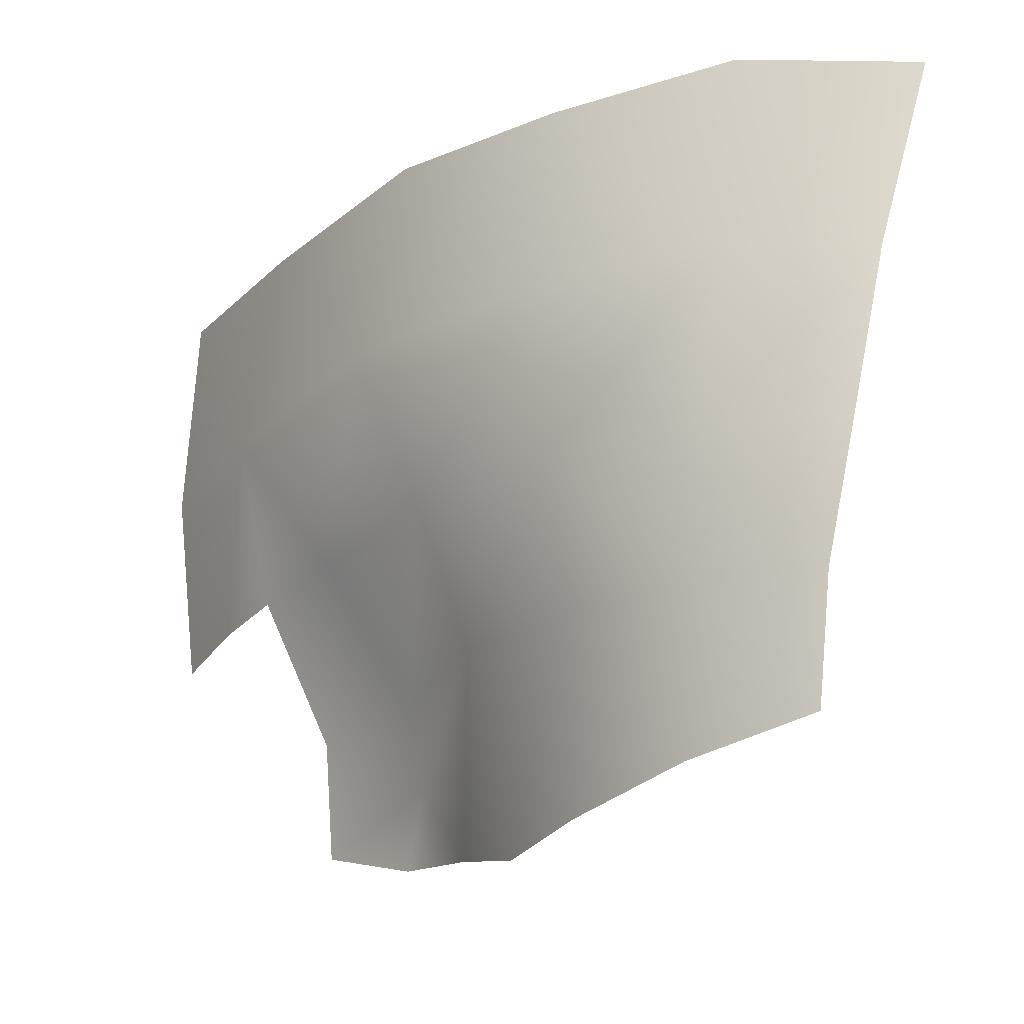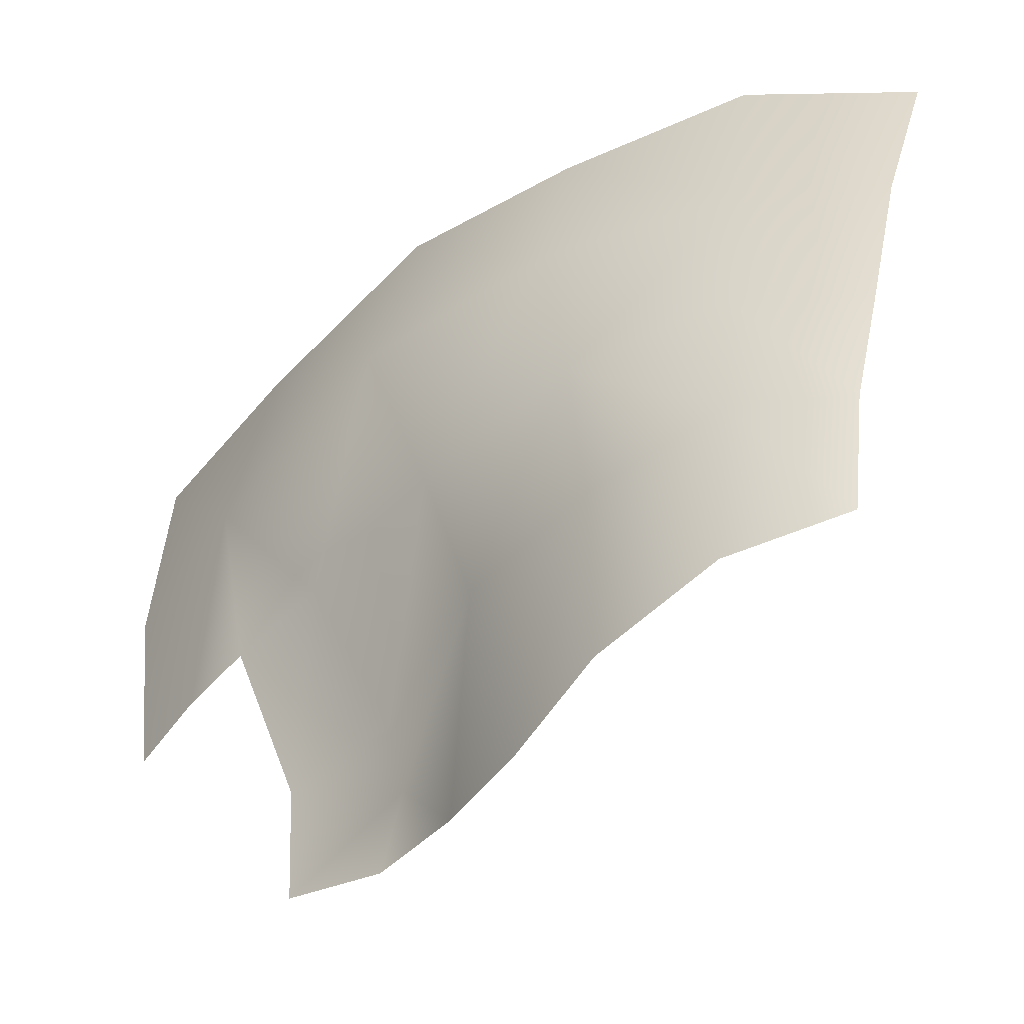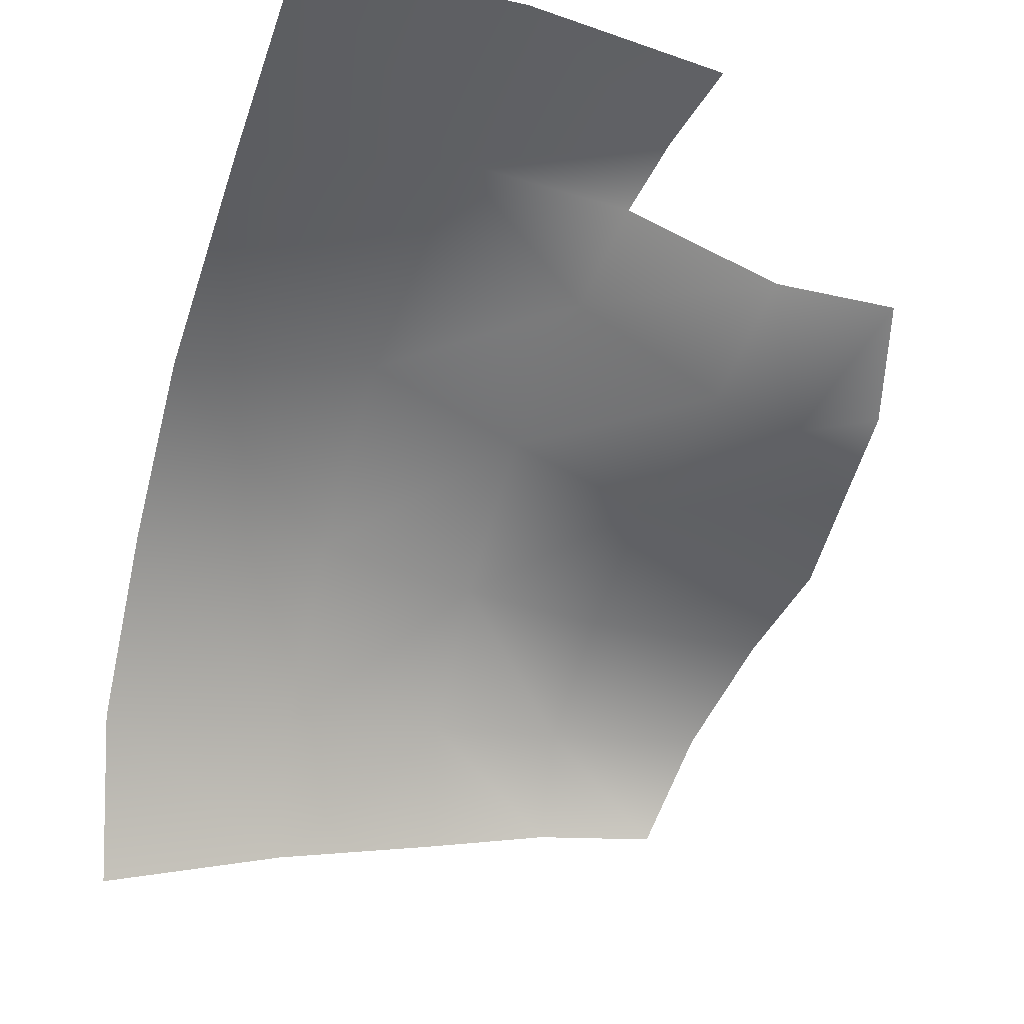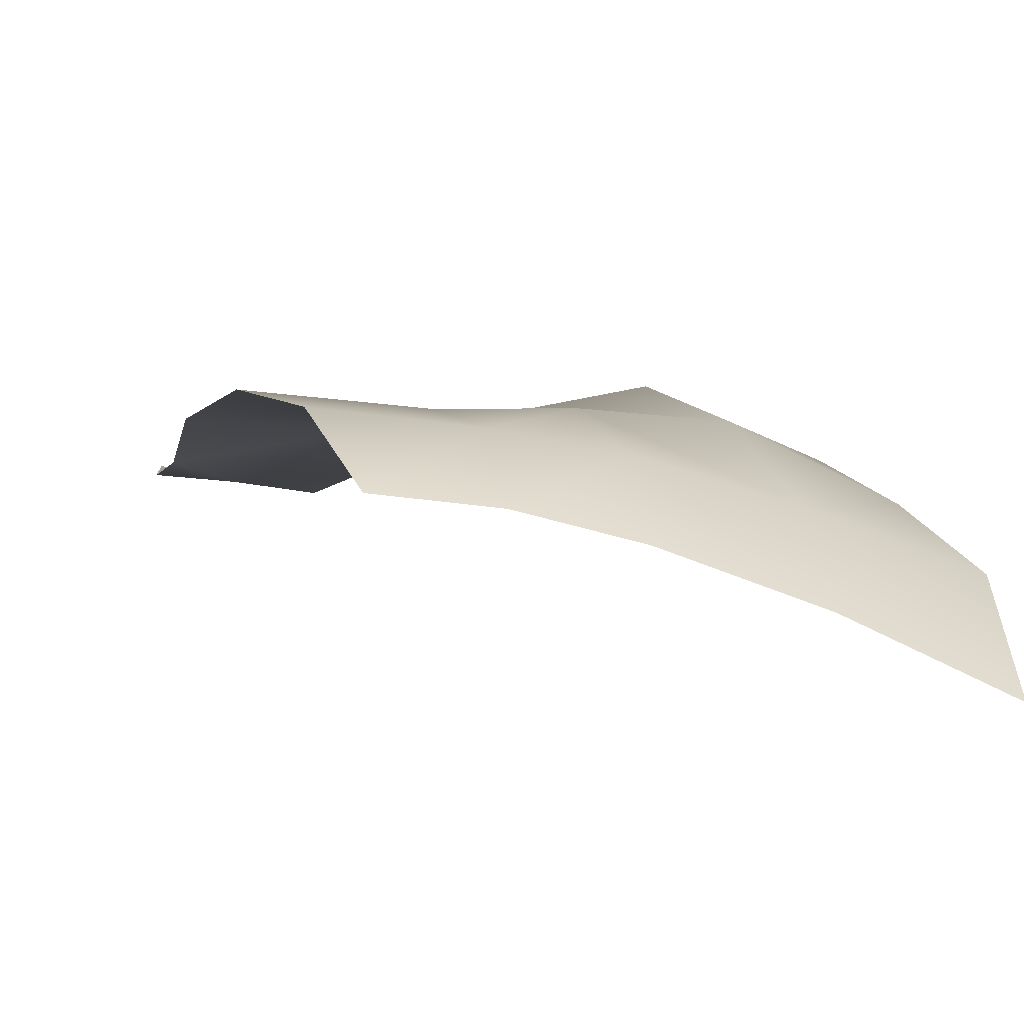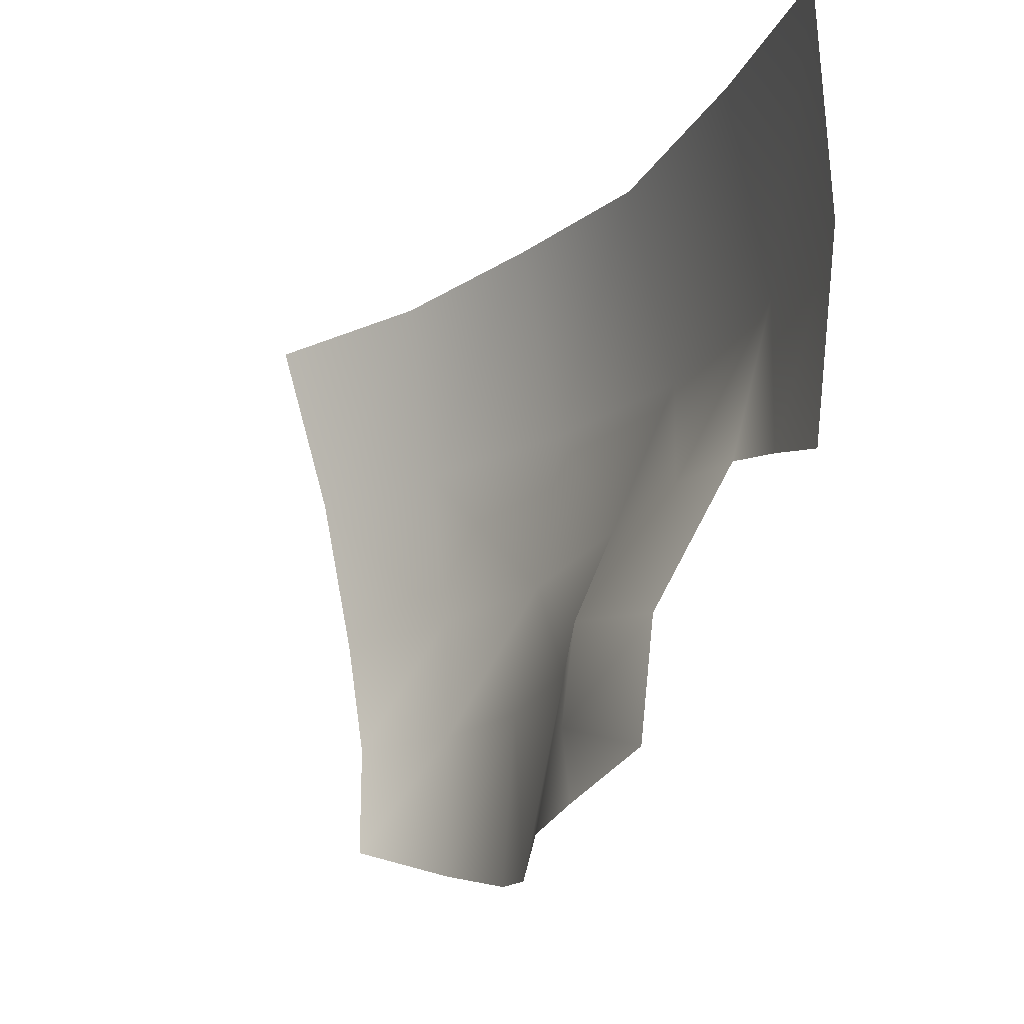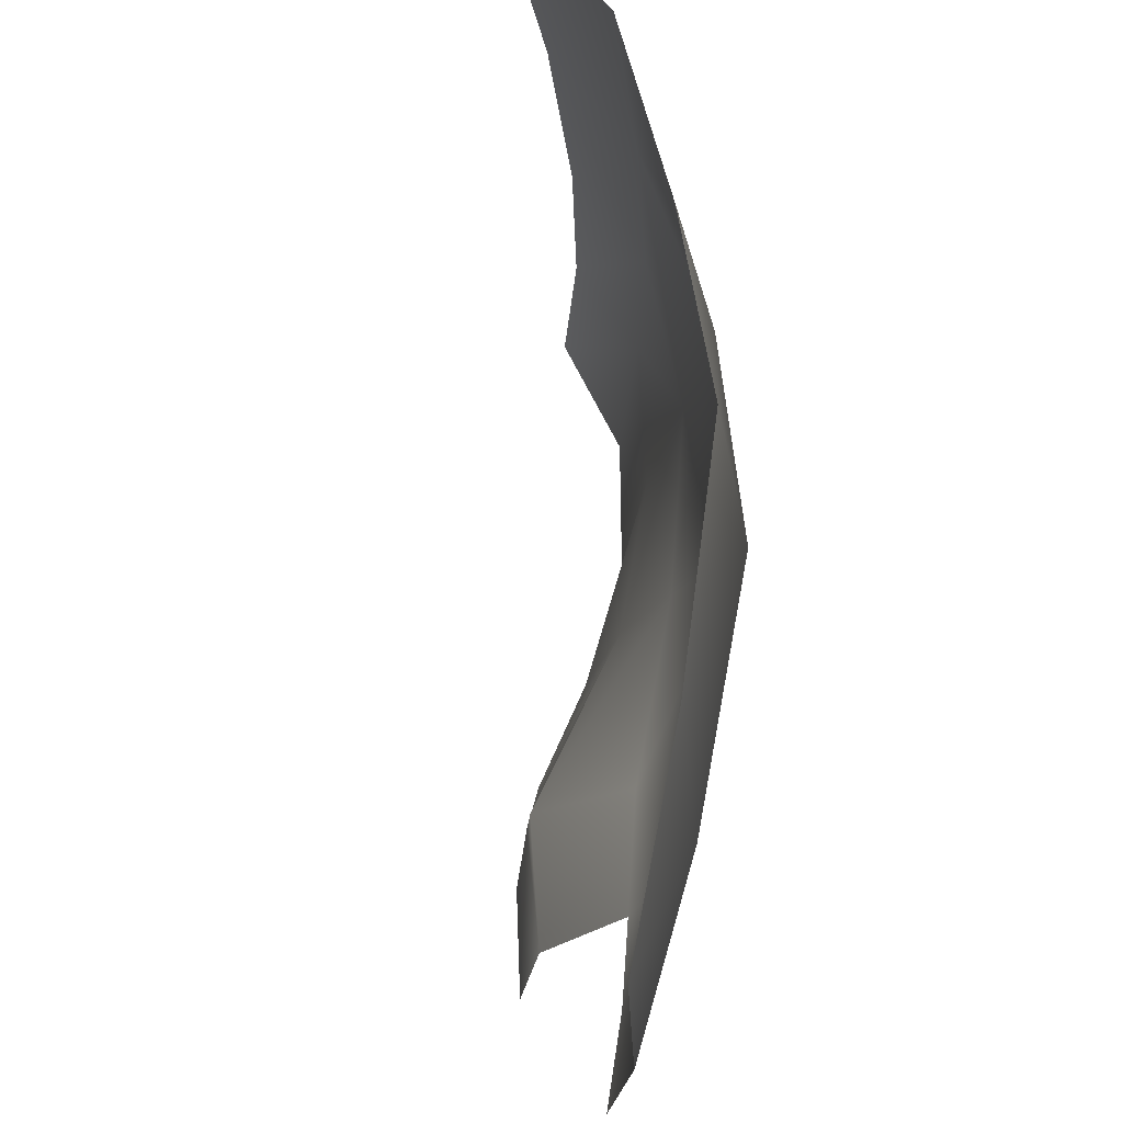
<metadata>
{"format":"obj","ext":"obj","renderer":"f3d","projection":"perspective","resolution":1024,"background":"white","views":[{"elev":-21.7,"azim":78.0,"up":"+Y"},{"elev":-48.6,"azim":72.1,"up":"+Y"},{"elev":-29.4,"azim":-111.0,"up":"+Z"},{"elev":-25.9,"azim":64.8,"up":"+Z"},{"elev":-15.1,"azim":-86.0,"up":"+Y"},{"elev":65.2,"azim":-59.9,"up":"+Y"}]}
</metadata>
<code>
g Eye_R
v 0.06812 1.559 0.06355
v 0.06862 1.54 0.066
v 0.07445 1.539 0.05377
v 0.07471 1.557 0.04897
v 0.06814 1.525 0.06756
v 0.07352 1.523 0.05685
v 0.05453 1.56 0.07654
v 0.05634 1.541 0.08015
v 0.05641 1.525 0.0779
v 0.0713 1.512 0.05865
v 0.06642 1.512 0.06812
v 0.06859 1.501 0.05894
v 0.06308 1.498 0.06838
v 0.05452 1.512 0.07575
v 0.05234 1.495 0.07478
v 0.04065 1.495 0.07746
v 0.03984 1.513 0.08127
v 0.02857 1.497 0.07931
v 0.03993 1.527 0.08584
v 0.02096 1.514 0.08307
v 0.02222 1.505 0.08189
v 0.01114 1.512 0.08971
v 0.009399 1.501 0.08867
v 0.0188 1.498 0.08272
v 0.02344 1.526 0.0917
v 0.01397 1.526 0.09637
v 0.01727 1.541 0.1
v 0.007474 1.524 0.09954
v 0.0405 1.541 0.09178
v 0.019 1.561 0.09675
v 0.04074 1.561 0.08774
v 0 1.561 0.1033
v 0 1.541 0.1044
v 0 1.522 0.1024
f 1 2 3
f 1 3 4
f 3 2 5
f 3 5 6
f 7 2 1
f 7 8 2
f 2 8 9
f 2 9 5
f 10 6 5
f 10 5 11
f 11 5 9
f 11 12 10
f 11 13 12
f 11 9 14
f 13 11 14
f 13 14 15
f 16 15 14
f 16 14 17
f 9 17 14
f 17 18 16
f 9 19 17
f 8 19 9
f 20 17 19
f 17 21 18
f 17 20 21
f 21 20 22
f 21 22 23
f 21 23 24
f 18 21 24
f 19 25 20
f 25 22 20
f 25 26 22
f 25 27 26
f 27 28 26
f 29 25 19
f 27 25 29
f 30 27 29
f 30 29 31
f 31 29 8
f 8 29 19
f 31 8 7
f 27 30 32
f 27 32 33
f 33 28 27
f 33 34 28

</code>
